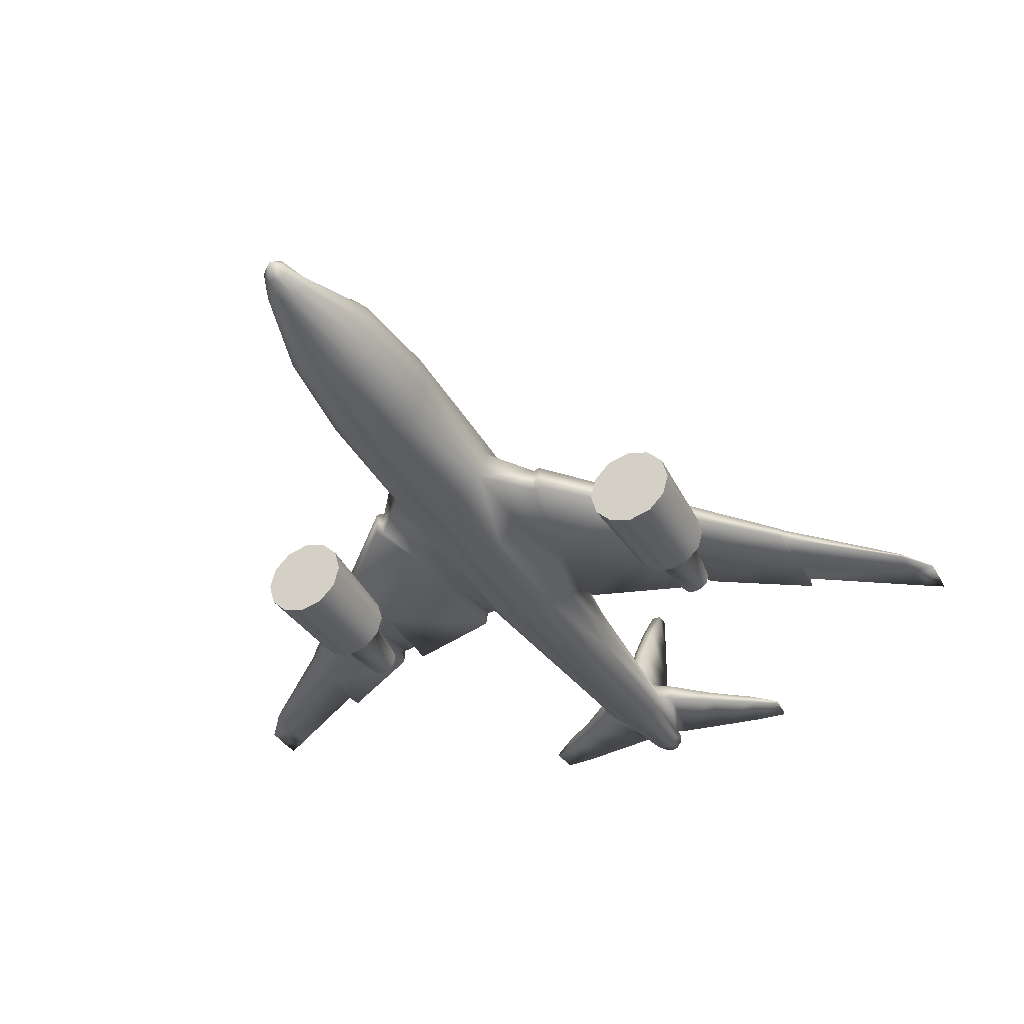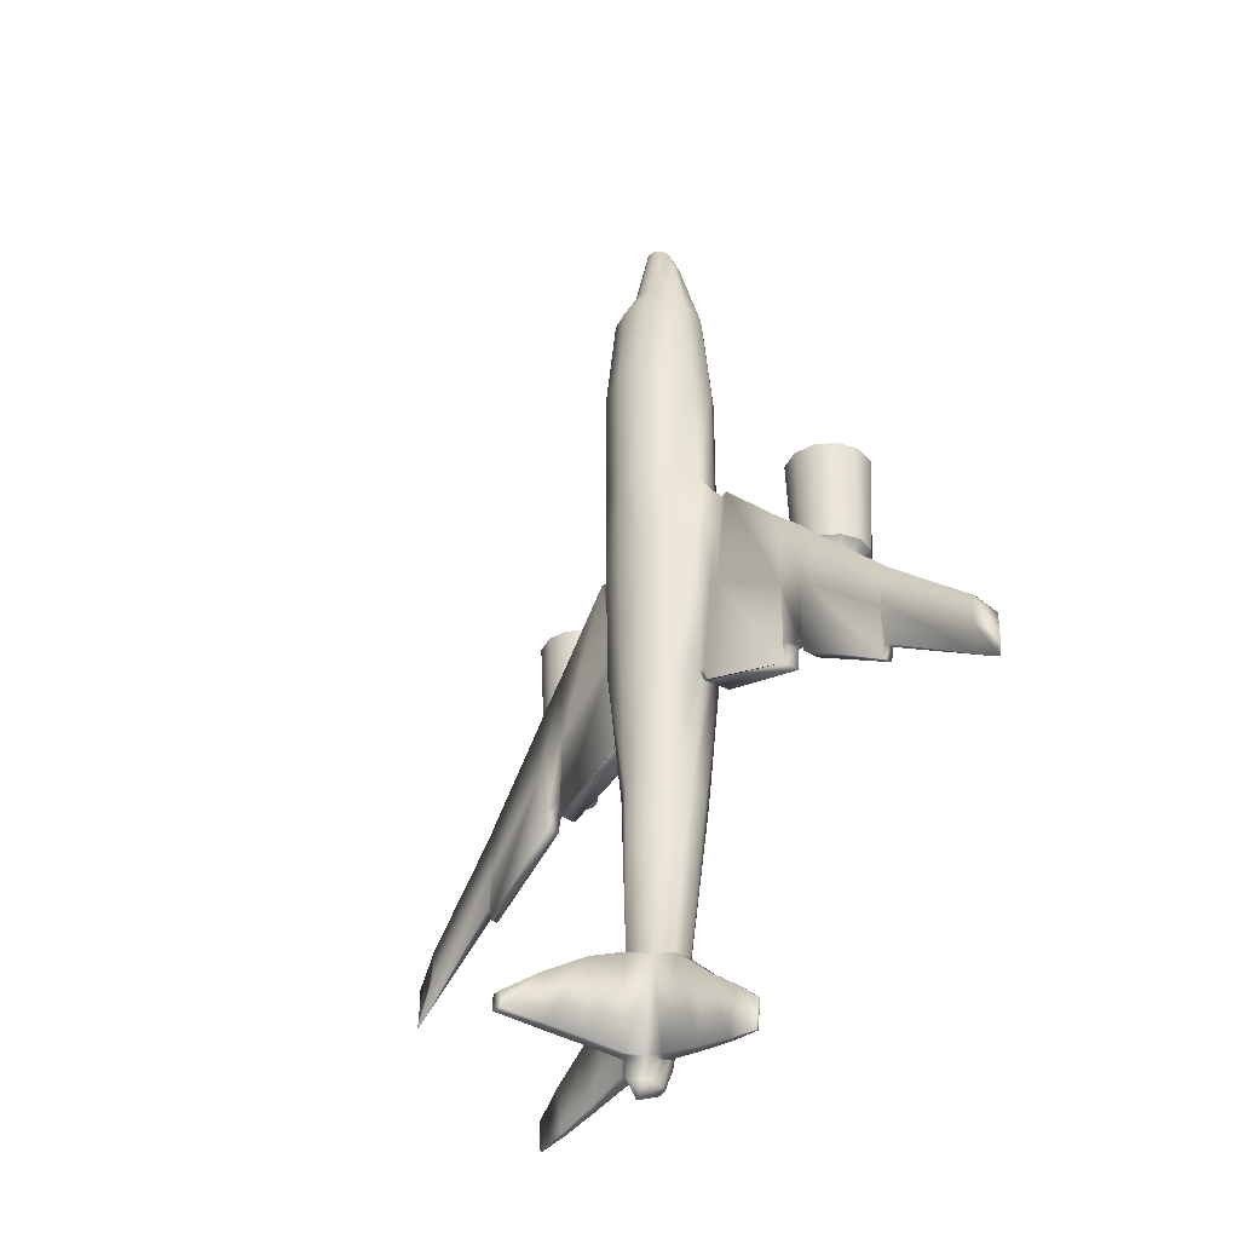
<metadata>
{"format":"obj","ext":"obj","renderer":"f3d","projection":"perspective","resolution":1024,"background":"white","views":[{"elev":-36.5,"azim":25.4,"up":"+Y"},{"elev":-36.7,"azim":-128.8,"up":"+Z"}]}
</metadata>
<code>
g Duplicate03 Mesh Mesh Mesh Mesh
v -16.5 0.8568 -4.475
v -16.7 0.11 -4.475
v -17.99 0.8568 -4.475
v -13.88 0.8568 12.66
v -17.85 0.8568 12.66
v -14.41 -1.125 12.66
v -14.25 0.8568 2.843
v -14.72 -0.8933 2.843
v -17.24 -0.4367 -4.475
v -15.86 -2.576 12.66
v -16 -2.174 2.843
v -17.99 -0.6368 -4.475
v -17.85 -3.107 12.66
v -17.75 -2.643 2.843
v -18.74 -0.4367 -4.475
v -19.83 -2.576 12.66
v -19.5 -2.174 2.843
v -19.28 0.11 -4.475
v -21.28 -1.125 12.66
v -20.79 -0.8933 2.843
v -19.48 0.8568 -4.475
v -21.81 0.8568 12.66
v -21.25 0.8568 2.843
v -19.28 1.604 -4.475
v -21.28 2.839 12.66
v -20.79 2.607 2.843
v -18.74 2.15 -4.475
v -19.83 4.29 12.66
v -19.5 3.888 2.843
v -17.99 2.35 -4.475
v -17.85 4.821 12.66
v -17.75 4.357 2.843
v -17.24 2.15 -4.475
v -15.86 4.29 12.66
v -16 3.888 2.843
v -16.7 1.604 -4.475
v -14.41 2.839 12.66
v -14.72 2.607 2.843
v -15.72 0.8568 1.898
v -16.02 -0.2793 1.898
v -16.85 -1.111 1.898
v -17.99 -1.415 1.898
v -19.13 -1.111 1.898
v -19.96 -0.2793 1.898
v -20.26 0.8568 1.898
v -19.96 1.993 1.898
v -19.13 2.825 1.898
v -17.99 3.129 1.898
v -16.85 2.825 1.898
v -16.02 1.993 1.898
v 19 0.8568 -4.495
v 18.8 0.11 -4.495
v 17.51 0.8568 -4.495
v 21.62 0.8568 12.64
v 17.65 0.8568 12.64
v 21.09 -1.125 12.64
v 21.25 0.8568 2.823
v 20.78 -0.8933 2.823
v 18.26 -0.4367 -4.495
v 19.64 -2.576 12.64
v 19.5 -2.174 2.823
v 17.51 -0.6368 -4.495
v 17.65 -3.107 12.64
v 17.75 -2.643 2.823
v 16.76 -0.4367 -4.495
v 15.67 -2.576 12.64
v 16 -2.174 2.823
v 16.22 0.11 -4.495
v 14.22 -1.125 12.64
v 14.71 -0.8933 2.823
v 16.02 0.8568 -4.495
v 13.69 0.8568 12.64
v 14.25 0.8568 2.823
v 16.22 1.604 -4.495
v 14.22 2.839 12.64
v 14.71 2.607 2.823
v 16.76 2.15 -4.495
v 15.67 4.29 12.64
v 16 3.888 2.823
v 17.51 2.35 -4.495
v 17.65 4.821 12.64
v 17.75 4.357 2.823
v 18.26 2.15 -4.495
v 19.64 4.29 12.64
v 19.5 3.888 2.823
v 18.8 1.604 -4.495
v 21.09 2.839 12.64
v 20.78 2.607 2.823
v 19.78 0.8568 1.878
v 19.48 -0.2793 1.878
v 18.65 -1.111 1.878
v 17.51 -1.415 1.878
v 16.37 -1.111 1.878
v 15.54 -0.2793 1.878
v 15.24 0.8568 1.878
v 15.54 1.993 1.878
v 16.37 2.825 1.878
v 17.51 3.129 1.878
v 18.65 2.825 1.878
v 19.48 1.993 1.878
f 1 2 3
f 4 5 6
f 7 4 8
f 4 6 8
f 2 9 3
f 6 5 10
f 8 6 10
f 8 10 11
f 9 12 3
f 10 5 13
f 11 10 14
f 10 13 14
f 12 15 3
f 13 5 16
f 14 13 16
f 14 16 17
f 15 18 3
f 16 5 19
f 17 16 20
f 16 19 20
f 18 21 3
f 19 5 22
f 20 19 22
f 20 22 23
f 21 24 3
f 22 5 25
f 23 22 26
f 22 25 26
f 24 27 3
f 25 5 28
f 26 25 28
f 26 28 29
f 27 30 3
f 28 5 31
f 29 28 32
f 28 31 32
f 30 33 3
f 31 5 34
f 32 31 34
f 32 34 35
f 33 36 3
f 34 5 37
f 35 34 38
f 34 37 38
f 36 1 3
f 37 5 4
f 38 37 4
f 38 4 7
f 39 7 8
f 39 8 40
f 40 8 11
f 40 11 41
f 41 11 14
f 41 14 42
f 42 14 17
f 42 17 43
f 43 17 20
f 43 20 44
f 44 20 23
f 44 23 45
f 45 23 26
f 45 26 46
f 46 26 29
f 46 29 47
f 47 29 32
f 47 32 48
f 48 32 35
f 48 35 49
f 49 35 38
f 49 38 50
f 50 38 7
f 50 7 39
f 1 39 40
f 1 40 2
f 2 40 41
f 2 41 9
f 9 41 42
f 9 42 12
f 12 42 43
f 12 43 15
f 15 43 44
f 15 44 18
f 18 44 45
f 18 45 21
f 21 45 46
f 21 46 24
f 24 46 47
f 24 47 27
f 27 47 48
f 27 48 30
f 30 48 49
f 30 49 33
f 33 49 50
f 33 50 36
f 36 50 39
f 36 39 1
f 51 52 53
f 54 55 56
f 57 54 58
f 54 56 58
f 52 59 53
f 56 55 60
f 58 56 60
f 58 60 61
f 59 62 53
f 60 55 63
f 61 60 64
f 60 63 64
f 62 65 53
f 63 55 66
f 64 63 66
f 64 66 67
f 65 68 53
f 66 55 69
f 67 66 70
f 66 69 70
f 68 71 53
f 69 55 72
f 70 69 72
f 70 72 73
f 71 74 53
f 72 55 75
f 73 72 76
f 72 75 76
f 74 77 53
f 75 55 78
f 76 75 78
f 76 78 79
f 77 80 53
f 78 55 81
f 79 78 82
f 78 81 82
f 80 83 53
f 81 55 84
f 82 81 84
f 82 84 85
f 83 86 53
f 84 55 87
f 85 84 88
f 84 87 88
f 86 51 53
f 87 55 54
f 88 87 54
f 88 54 57
f 89 57 58
f 89 58 90
f 90 58 61
f 90 61 91
f 91 61 64
f 91 64 92
f 92 64 67
f 92 67 93
f 93 67 70
f 93 70 94
f 94 70 73
f 94 73 95
f 95 73 76
f 95 76 96
f 96 76 79
f 96 79 97
f 97 79 82
f 97 82 98
f 98 82 85
f 98 85 99
f 99 85 88
f 99 88 100
f 100 88 57
f 100 57 89
f 51 89 90
f 51 90 52
f 52 90 91
f 52 91 59
f 59 91 92
f 59 92 62
f 62 92 93
f 62 93 65
f 65 93 94
f 65 94 68
f 68 94 95
f 68 95 71
f 71 95 96
f 71 96 74
f 74 96 97
f 74 97 77
f 77 97 98
f 77 98 80
f 80 98 99
f 80 99 83
f 83 99 100
f 83 100 86
f 86 100 89
f 86 89 51
g Regroup00 Mesh Mesh Mesh Mesh
v -0.4851 0.7297 17.33
v -0.4851 0.7297 8.797
v 2.166 1.407 8.797
v 2.166 1.407 17.33
v 4.017 3.258 17.33
v 4.017 3.258 8.797
v 4.694 5.786 17.33
v 4.694 5.786 8.797
v 4.017 8.314 17.33
v 4.017 8.314 8.797
v 2.166 10.16 8.797
v 2.166 10.16 17.33
v -0.4851 10.84 17.33
v -0.4851 10.84 8.797
v 2.126 1.634 -3.294
v -0.4851 0.9915 -3.294
v 3.738 3.389 -4.294
v 3.738 8.183 -4.294
v 4.38 5.786 -4.294
v 2.126 9.938 -3.294
v -0.4851 10.58 -3.294
v 1.346 2.512 -15.84
v -0.4851 2.005 -15.84
v 2.73 3.896 -15.84
v 3.237 5.786 -15.84
v 2.73 7.676 -15.84
v 1.346 9.06 -15.84
v -0.4851 10.06 -15.84
v 0.9805 4.625 -32.2
v -0.4851 4.318 -32.2
v 2.03 5.462 -32.2
v 2.414 6.606 -32.2
v 2.03 7.749 -32.2
v 0.9805 8.587 -32.2
v -0.4851 10.06 -32.2
v -0.4758 0.6107 29.86
v 2.045 1.303 29.86
v 3.937 3.196 29.86
v 4.63 5.782 29.86
v 3.937 8.367 29.86
v 2.045 10.26 29.86
v -0.4758 10.95 29.86
v -0.4758 1.482 39.03
v 1.609 2.058 39.03
v 3.183 3.632 39.03
v 3.759 5.782 39.03
v 3.183 7.932 39.03
v 1.609 9.506 39.03
v -0.4758 10.08 39.03
v -0.4758 3.717 46.69
v 0.4914 3.994 46.69
v 1.247 4.749 46.69
v 1.524 5.782 46.69
v 1.247 7.21 42.5
v 0.4914 7.966 42.5
v -0.4758 8.242 42.5
v -0.4758 4.669 48.91
v -0.0854 4.818 48.91
v 0.3219 5.225 48.91
v 0.4709 5.782 48.91
v 0.3219 6.338 48.91
v -0.0854 6.745 48.91
v -0.4758 6.894 48.91
v -0.4758 5.782 50.12
v 7.876 3.258 13.12
v 6.346 3.258 4.76
v 6.355 5.686 4.76
v 7.881 5.58 13.12
v 5.031 5.779 -4.579
v 5.018 3.389 -4.579
v 8.581 3.258 13.38
v 7.036 3.258 4.185
v 7.043 5.638 4.185
v 8.584 5.53 13.38
v 5.705 5.732 -6.094
v 5.695 3.389 -6.094
v 5.062 5.777 -5.78
v 15.17 3.258 6.868
v 15.17 3.258 -0.5946
v 15.16 5.071 -0.5946
v 15.16 5.071 6.868
v 15.16 5.071 -8.935
v 15.17 3.389 -8.935
v 15.17 5.07 -6.846
v 15.18 3.389 -6.846
v 17.83 3.258 4.464
v 17.83 3.258 -1.145
v 17.81 4.886 -1.145
v 17.81 4.886 4.464
v 17.19 4.928 -7.299
v 17.21 3.389 -7.299
v 18.87 3.258 3.343
v 18.87 3.258 -2.518
v 18.85 4.812 -2.518
v 18.85 4.812 3.343
v 17.61 4.9 -8.949
v 17.62 3.389 -8.949
v 26.75 3.258 -4.412
v 26.75 3.258 -9.109
v 26.71 4.263 -9.109
v 26.71 4.263 -4.412
v 26.71 4.263 -14.26
v 26.75 3.389 -14.26
v 27.06 3.258 -4.832
v 27.06 3.258 -8.69
v 27.02 4.241 -8.69
v 27.02 4.241 -4.832
v 27.02 4.241 -12.92
v 27.06 3.389 -12.92
v 36.77 3.258 -13.01
v 36.77 3.258 -15.8
v 36.71 3.564 -15.8
v 36.71 3.564 -13.01
v 36.71 3.564 -18.86
v 36.77 3.389 -18.86
v 39.13 3.258 -15.95
v 39.13 3.258 -17.99
v 39.06 3.399 -20.23
v 0.2523 6.073 -41.67
v -0.4852 5.893 -41.7
v 0.6732 6.841 -41.59
v 0.8273 7.515 -41.49
v 13.32 8.054 -43.72
v 13.5 7.978 -40.96
v 13.5 7.683 -40.96
v 13.31 7.854 -43.76
v -0.5457 22.92 -41.44
v -0.5457 22.92 -39.99
v -0.03504 22.92 -39.99
v -0.03504 22.92 -41.44
v 0.002254 6.744 -43.66
v -0.4852 6.563 -43.69
v 0.4232 7.237 -43.58
v 0.5773 7.911 -43.48
v 0.4232 8.584 -43.37
v 0.6732 8.188 -41.38
v 0.002254 9.077 -43.29
v 0.2523 8.956 -41.31
v -0.4852 10.06 -43.3
v -0.4852 10.06 -41.38
v -0.4852 9.015 -44.83
v 3.546 8.168 -33.05
v 3.546 6.606 -33.05
v 1.991 7.515 -41.82
v 2.015 8.572 -41.68
v 7.233 8.081 -36.18
v 7.233 7.108 -36.18
v 6.32 7.673 -42.72
v 6.334 8.33 -42.62
v 11.03 8.122 -38.94
v 11.03 7.401 -38.94
v 10.18 7.765 -43.41
v 10.19 8.19 -43.34
v -3.31 1.407 8.797
v -3.31 1.407 17.33
v -5.049 3.258 17.33
v -5.049 3.258 8.797
v -5.049 8.314 17.33
v -5.686 5.786 8.797
v -5.686 5.786 17.33
v -5.049 8.314 8.797
v -3.31 10.16 8.797
v -3.31 10.16 17.33
v -3.272 1.634 -3.294
v -4.787 3.389 -4.294
v -4.787 8.183 -4.294
v -5.391 5.786 -4.294
v -3.272 9.938 -3.294
v -2.539 2.512 -15.84
v -3.84 3.896 -15.84
v -4.316 5.786 -15.84
v -3.84 7.676 -15.84
v -2.539 9.06 -15.84
v -2.195 4.625 -32.2
v -3.182 5.462 -32.2
v -3.543 6.606 -32.2
v -3.182 7.749 -32.2
v -2.195 8.587 -32.2
v -3.214 1.303 29.86
v -4.993 3.196 29.86
v -5.644 5.782 29.86
v -4.993 8.367 29.86
v -3.214 10.26 29.86
v -2.804 2.058 39.03
v -4.284 3.632 39.03
v -4.825 5.782 39.03
v -4.284 7.932 39.03
v -2.804 9.506 39.03
v -1.753 3.994 46.69
v -2.464 4.749 46.69
v -2.724 5.782 46.69
v -2.464 7.21 42.5
v -1.753 7.966 42.5
v -1.211 4.818 48.91
v -1.594 5.225 48.91
v -1.734 5.782 48.91
v -1.594 6.338 48.91
v -1.211 6.745 48.91
v -8.677 3.258 13.12
v -7.239 3.258 4.76
v -7.247 5.686 4.76
v -8.681 5.58 13.12
v -6.002 5.779 -4.579
v -5.991 3.389 -4.579
v -9.34 3.258 13.38
v -7.887 3.258 4.185
v -7.894 5.638 4.185
v -9.343 5.53 13.38
v -6.636 5.732 -6.094
v -6.627 3.389 -6.094
v -6.032 5.777 -5.78
v -15.54 3.258 6.868
v -15.54 3.258 -0.5946
v -15.52 5.071 -0.5946
v -15.52 5.071 6.868
v -15.52 5.071 -8.935
v -15.54 3.389 -8.935
v -15.53 5.07 -6.846
v -15.54 3.389 -6.846
v -18.03 3.258 4.464
v -18.03 3.258 -1.145
v -18.01 4.886 -1.145
v -18.01 4.886 4.464
v -17.44 4.928 -7.299
v -17.45 3.389 -7.299
v -19.02 3.258 3.343
v -19.02 3.258 -2.518
v -19 4.812 -2.518
v -19 4.812 3.343
v -17.82 4.9 -8.949
v -17.84 3.389 -8.949
v -26.42 3.258 -4.412
v -26.42 3.258 -9.109
v -26.38 4.263 -9.109
v -26.38 4.263 -4.412
v -26.38 4.263 -14.26
v -26.42 3.389 -14.26
v -26.71 3.258 -4.832
v -26.71 3.258 -8.69
v -26.67 4.241 -8.69
v -26.67 4.241 -4.832
v -26.67 4.241 -12.92
v -26.71 3.389 -12.92
v -35.84 3.258 -13.01
v -35.84 3.258 -15.8
v -35.78 3.564 -15.8
v -35.78 3.564 -13.01
v -35.78 3.564 -18.86
v -35.84 3.389 -18.86
v -38.06 3.258 -15.95
v -38.06 3.258 -17.99
v -37.99 3.399 -20.23
v -1.511 6.073 -41.67
v -1.906 6.841 -41.59
v -2.051 7.515 -41.49
v -13.96 7.683 -40.96
v -13.96 7.978 -40.96
v -13.79 8.054 -43.72
v -13.79 7.854 -43.76
v -1.004 22.92 -39.99
v -1.004 22.92 -41.44
v -1.276 6.744 -43.66
v -1.671 7.237 -43.58
v -1.816 7.911 -43.48
v -1.906 8.188 -41.38
v -1.671 8.584 -43.37
v -1.511 8.956 -41.31
v -1.276 9.077 -43.29
v -4.607 8.168 -33.05
v -4.607 6.606 -33.05
v -3.145 7.515 -41.82
v -3.167 8.572 -41.68
v -8.073 8.081 -36.18
v -8.073 7.108 -36.18
v -7.214 7.673 -42.72
v -7.227 8.33 -42.62
v -11.64 8.122 -38.94
v -11.64 7.401 -38.94
v -10.84 7.765 -43.41
v -10.85 8.19 -43.34
v -0.5457 10.68 -32.25
v -0.03504 10.68 -32.25
v -0.03505 10.68 -41.38
v -0.5457 10.68 -41.38
v -1.004 10.68 -32.25
v -1.004 10.68 -41.38
v -0.5457 14.46 -34.01
v -0.03504 14.46 -34.01
v -0.03504 14.46 -41.39
v -0.5457 14.46 -41.39
v -1.004 14.46 -34.01
v -1.004 14.46 -41.39
v -0.5457 18.73 -36.82
v -0.03504 18.73 -36.82
v -0.03504 18.73 -41.43
v -0.5457 18.73 -41.43
v -1.004 18.73 -36.82
v -1.004 18.73 -41.43
f 101 102 103
f 101 103 104
f 104 103 105
f 103 106 105
f 107 108 109
f 108 110 109
f 109 110 111
f 109 111 112
f 112 111 113
f 111 114 113
f 115 103 102
f 115 102 116
f 117 106 103
f 117 103 115
f 118 110 108
f 118 108 119
f 120 111 110
f 120 110 118
f 121 114 111
f 121 111 120
f 122 115 116
f 122 116 123
f 124 117 115
f 124 115 122
f 125 119 117
f 125 117 124
f 126 118 119
f 126 119 125
f 127 120 118
f 127 118 126
f 128 121 120
f 128 120 127
f 129 122 123
f 129 123 130
f 131 124 122
f 131 122 129
f 132 125 124
f 132 124 131
f 133 126 125
f 133 125 132
f 134 127 126
f 134 126 133
f 135 128 127
f 135 127 134
f 136 101 104
f 136 104 137
f 137 104 105
f 137 105 138
f 138 105 107
f 138 107 139
f 139 107 109
f 139 109 140
f 140 109 112
f 140 112 141
f 141 112 113
f 141 113 142
f 143 136 137
f 143 137 144
f 144 137 138
f 144 138 145
f 145 138 139
f 145 139 146
f 146 139 140
f 146 140 147
f 147 140 141
f 147 141 148
f 148 141 142
f 148 142 149
f 150 143 144
f 150 144 151
f 151 144 145
f 151 145 152
f 152 145 146
f 152 146 153
f 153 146 147
f 153 147 154
f 154 147 148
f 154 148 155
f 155 148 149
f 155 149 156
f 157 150 151
f 157 151 158
f 158 151 152
f 158 152 159
f 159 152 153
f 159 153 160
f 160 153 154
f 160 154 161
f 161 154 155
f 161 155 162
f 162 155 156
f 162 156 163
f 164 157 158
f 164 158 159
f 164 159 160
f 164 160 161
f 164 161 162
f 164 162 163
f 165 105 106
f 165 106 166
f 167 108 107
f 167 107 168
f 168 107 105
f 168 105 165
f 169 119 108
f 169 108 167
f 166 106 117
f 166 117 170
f 170 117 119
f 171 165 166
f 171 166 172
f 173 167 168
f 173 168 174
f 174 168 165
f 174 165 171
f 175 169 167
f 175 167 173
f 172 166 170
f 172 170 176
f 176 170 119
f 176 119 177
f 177 119 169
f 177 169 175
f 178 171 172
f 178 172 179
f 180 173 174
f 180 174 181
f 181 174 171
f 181 171 178
f 182 175 173
f 182 173 180
f 179 172 176
f 179 176 183
f 183 176 177
f 183 177 182
f 182 177 175
f 184 182 180
f 179 183 185
f 185 183 182
f 185 182 184
f 186 178 179
f 186 179 187
f 188 180 181
f 188 181 189
f 189 181 178
f 189 178 186
f 190 184 180
f 190 180 188
f 187 179 185
f 187 185 191
f 191 185 184
f 191 184 190
f 192 186 187
f 192 187 193
f 194 188 189
f 194 189 195
f 195 189 186
f 195 186 192
f 196 190 188
f 196 188 194
f 193 187 191
f 193 191 197
f 197 191 190
f 197 190 196
f 198 192 193
f 198 193 199
f 200 194 195
f 200 195 201
f 201 195 192
f 201 192 198
f 202 196 194
f 202 194 200
f 199 193 197
f 199 197 203
f 203 197 196
f 203 196 202
f 204 198 199
f 204 199 205
f 206 200 201
f 206 201 207
f 207 201 198
f 207 198 204
f 208 202 200
f 208 200 206
f 205 199 203
f 205 203 209
f 209 203 202
f 209 202 208
f 210 204 205
f 210 205 211
f 212 206 207
f 212 207 213
f 213 207 204
f 213 204 210
f 214 208 206
f 214 206 212
f 211 205 209
f 211 209 215
f 215 209 208
f 215 208 214
f 216 210 211
f 216 211 217
f 217 212 213
f 217 213 216
f 216 213 210
f 218 214 212
f 218 212 217
f 217 211 215
f 217 215 218
f 218 215 214
f 219 129 130
f 219 130 220
f 221 131 129
f 221 129 219
f 222 132 131
f 222 131 221
f 223 224 225
f 223 225 226
f 227 228 229
f 227 229 230
f 231 219 220
f 231 220 232
f 233 221 219
f 233 219 231
f 234 222 221
f 234 221 233
f 235 236 222
f 235 222 234
f 237 238 236
f 237 236 235
f 239 240 238
f 239 238 237
f 241 231 232
f 241 233 231
f 241 234 233
f 241 235 234
f 241 237 235
f 241 239 237
f 242 133 132
f 242 132 243
f 243 132 222
f 243 222 244
f 244 222 236
f 244 236 245
f 245 238 134
f 245 134 242
f 242 134 133
f 245 236 238
f 246 242 243
f 246 243 247
f 247 243 244
f 247 244 248
f 248 244 245
f 248 245 249
f 249 245 242
f 249 242 246
f 250 246 247
f 250 247 251
f 251 247 248
f 251 248 252
f 252 248 249
f 252 249 253
f 253 249 246
f 253 246 250
f 224 250 251
f 224 251 225
f 225 251 252
f 225 252 226
f 226 252 253
f 226 253 223
f 223 253 250
f 223 250 224
f 254 102 101
f 255 254 101
f 256 254 255
f 256 257 254
f 258 259 260
f 258 261 259
f 262 261 258
f 263 262 258
f 113 262 263
f 113 114 262
f 102 254 264
f 116 102 264
f 254 257 265
f 264 254 265
f 259 261 266
f 267 259 266
f 261 262 268
f 266 261 268
f 262 114 121
f 268 262 121
f 116 264 269
f 123 116 269
f 264 265 270
f 269 264 270
f 265 267 271
f 270 265 271
f 267 266 272
f 271 267 272
f 266 268 273
f 272 266 273
f 268 121 128
f 273 268 128
f 123 269 274
f 130 123 274
f 269 270 275
f 274 269 275
f 270 271 276
f 275 270 276
f 271 272 277
f 276 271 277
f 272 273 278
f 277 272 278
f 273 128 135
f 278 273 135
f 255 101 136
f 279 255 136
f 256 255 279
f 280 256 279
f 260 256 280
f 281 260 280
f 258 260 281
f 282 258 281
f 263 258 282
f 283 263 282
f 113 263 283
f 142 113 283
f 279 136 143
f 284 279 143
f 280 279 284
f 285 280 284
f 281 280 285
f 286 281 285
f 282 281 286
f 287 282 286
f 283 282 287
f 288 283 287
f 142 283 288
f 149 142 288
f 284 143 150
f 289 284 150
f 285 284 289
f 290 285 289
f 286 285 290
f 291 286 290
f 287 286 291
f 292 287 291
f 288 287 292
f 293 288 292
f 149 288 293
f 156 149 293
f 289 150 157
f 294 289 157
f 290 289 294
f 295 290 294
f 291 290 295
f 296 291 295
f 292 291 296
f 297 292 296
f 293 292 297
f 298 293 297
f 156 293 298
f 163 156 298
f 294 157 164
f 295 294 164
f 296 295 164
f 297 296 164
f 298 297 164
f 163 298 164
f 257 256 299
f 300 257 299
f 260 259 301
f 302 260 301
f 256 260 302
f 299 256 302
f 259 267 303
f 301 259 303
f 265 257 300
f 304 265 300
f 267 265 304
f 300 299 305
f 306 300 305
f 302 301 307
f 308 302 307
f 299 302 308
f 305 299 308
f 301 303 309
f 307 301 309
f 304 300 306
f 310 304 306
f 267 304 310
f 311 267 310
f 303 267 311
f 309 303 311
f 306 305 312
f 313 306 312
f 308 307 314
f 315 308 314
f 305 308 315
f 312 305 315
f 307 309 316
f 314 307 316
f 310 306 313
f 317 310 313
f 311 310 317
f 316 311 317
f 309 311 316
f 314 316 318
f 319 317 313
f 316 317 319
f 318 316 319
f 313 312 320
f 321 313 320
f 315 314 322
f 323 315 322
f 312 315 323
f 320 312 323
f 314 318 324
f 322 314 324
f 319 313 321
f 325 319 321
f 318 319 325
f 324 318 325
f 321 320 326
f 327 321 326
f 323 322 328
f 329 323 328
f 320 323 329
f 326 320 329
f 322 324 330
f 328 322 330
f 325 321 327
f 331 325 327
f 324 325 331
f 330 324 331
f 327 326 332
f 333 327 332
f 329 328 334
f 335 329 334
f 326 329 335
f 332 326 335
f 328 330 336
f 334 328 336
f 331 327 333
f 337 331 333
f 330 331 337
f 336 330 337
f 333 332 338
f 339 333 338
f 335 334 340
f 341 335 340
f 332 335 341
f 338 332 341
f 334 336 342
f 340 334 342
f 337 333 339
f 343 337 339
f 336 337 343
f 342 336 343
f 339 338 344
f 345 339 344
f 341 340 346
f 347 341 346
f 338 341 347
f 344 338 347
f 340 342 348
f 346 340 348
f 343 339 345
f 349 343 345
f 342 343 349
f 348 342 349
f 345 344 350
f 351 345 350
f 347 346 351
f 350 347 351
f 344 347 350
f 346 348 352
f 351 346 352
f 349 345 351
f 352 349 351
f 348 349 352
f 130 274 353
f 220 130 353
f 274 275 354
f 353 274 354
f 275 276 355
f 354 275 355
f 356 357 358
f 359 356 358
f 360 228 227
f 361 360 227
f 220 353 362
f 232 220 362
f 353 354 363
f 362 353 363
f 354 355 364
f 363 354 364
f 355 365 366
f 364 355 366
f 365 367 368
f 366 365 368
f 367 240 239
f 368 367 239
f 232 362 241
f 362 363 241
f 363 364 241
f 364 366 241
f 366 368 241
f 368 239 241
f 276 277 369
f 370 276 369
f 355 276 370
f 371 355 370
f 365 355 371
f 372 365 371
f 278 367 372
f 369 278 372
f 277 278 369
f 367 365 372
f 370 369 373
f 374 370 373
f 371 370 374
f 375 371 374
f 372 371 375
f 376 372 375
f 369 372 376
f 373 369 376
f 374 373 377
f 378 374 377
f 375 374 378
f 379 375 378
f 376 375 379
f 380 376 379
f 373 376 380
f 377 373 380
f 378 377 357
f 356 378 357
f 379 378 356
f 359 379 356
f 380 379 359
f 358 380 359
f 377 380 358
f 357 377 358
f 381 135 134
f 381 134 382
f 382 134 238
f 382 238 383
f 383 238 240
f 383 240 384
f 385 278 135
f 385 135 381
f 386 367 278
f 386 278 385
f 384 240 367
f 384 367 386
f 387 381 382
f 387 382 388
f 388 382 383
f 388 383 389
f 389 383 384
f 389 384 390
f 391 385 381
f 391 381 387
f 392 386 385
f 392 385 391
f 390 384 386
f 390 386 392
f 393 387 388
f 393 388 394
f 394 388 389
f 394 389 395
f 395 389 390
f 395 390 396
f 397 391 387
f 397 387 393
f 398 392 391
f 398 391 397
f 396 390 392
f 396 392 398
f 228 393 394
f 228 394 229
f 229 394 395
f 229 395 230
f 230 395 396
f 230 396 227
f 360 397 393
f 360 393 228
f 361 398 397
f 361 397 360
f 227 396 398
f 227 398 361

</code>
